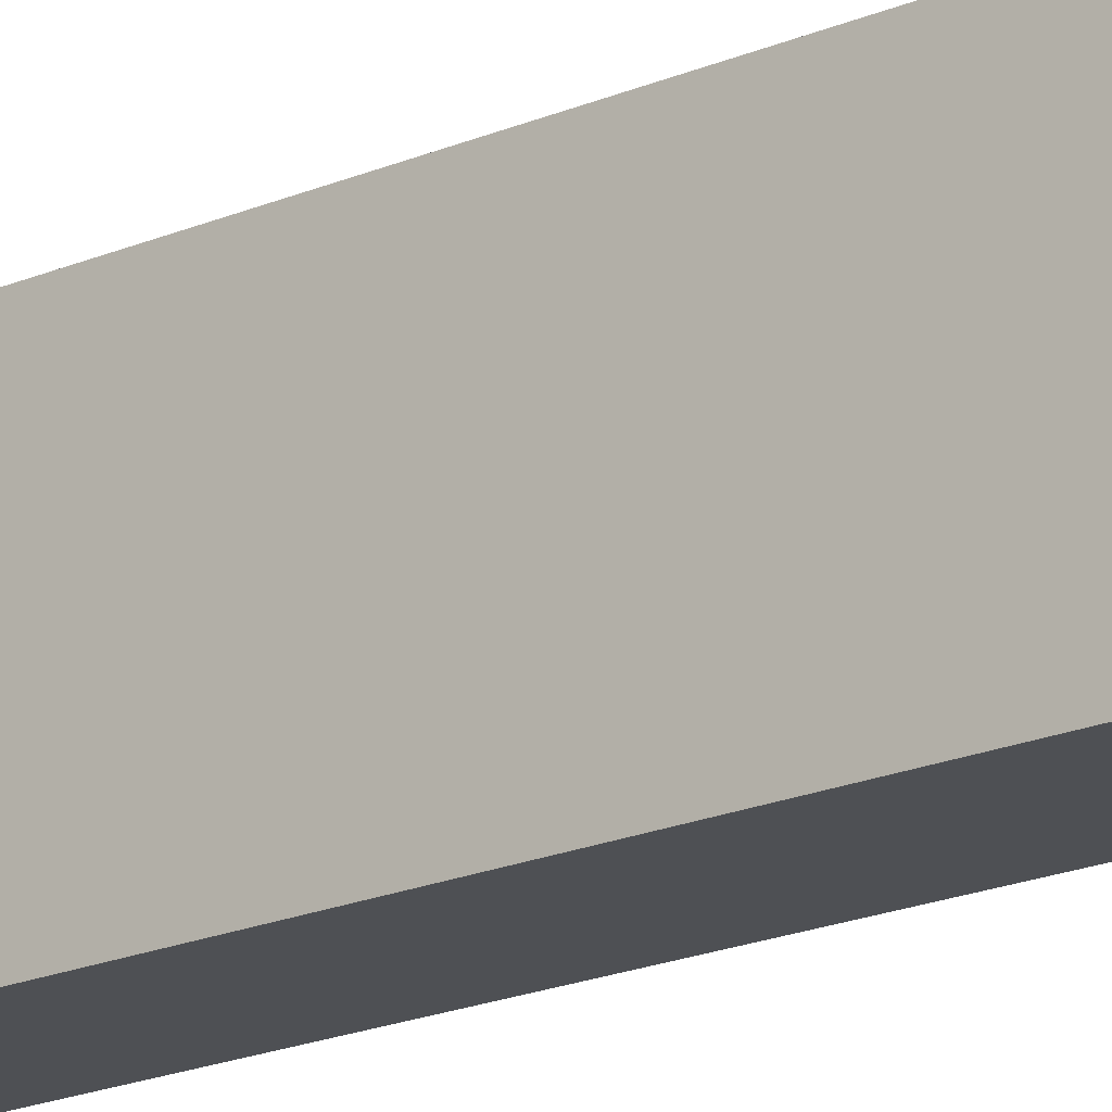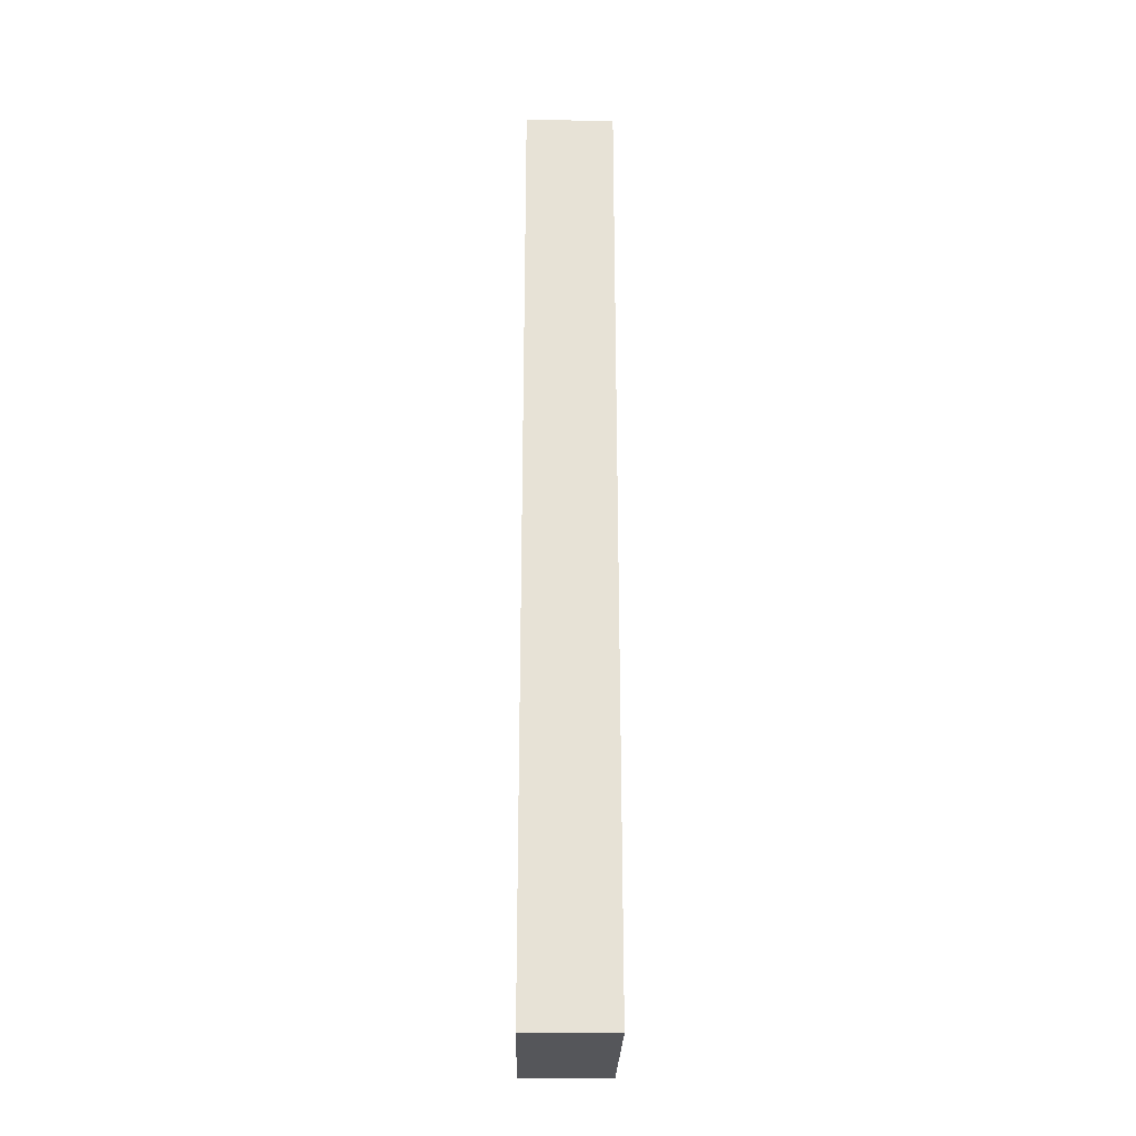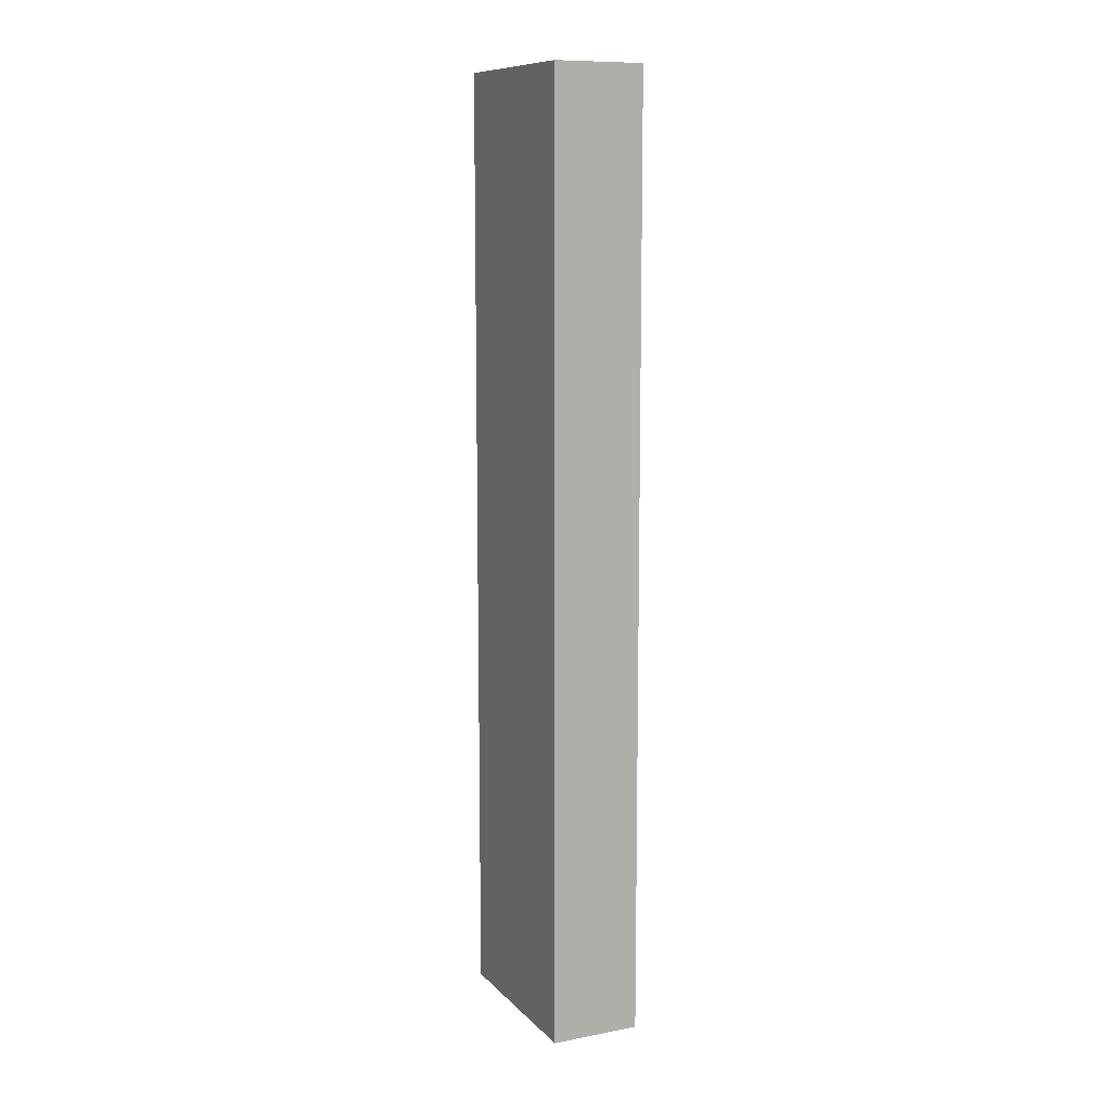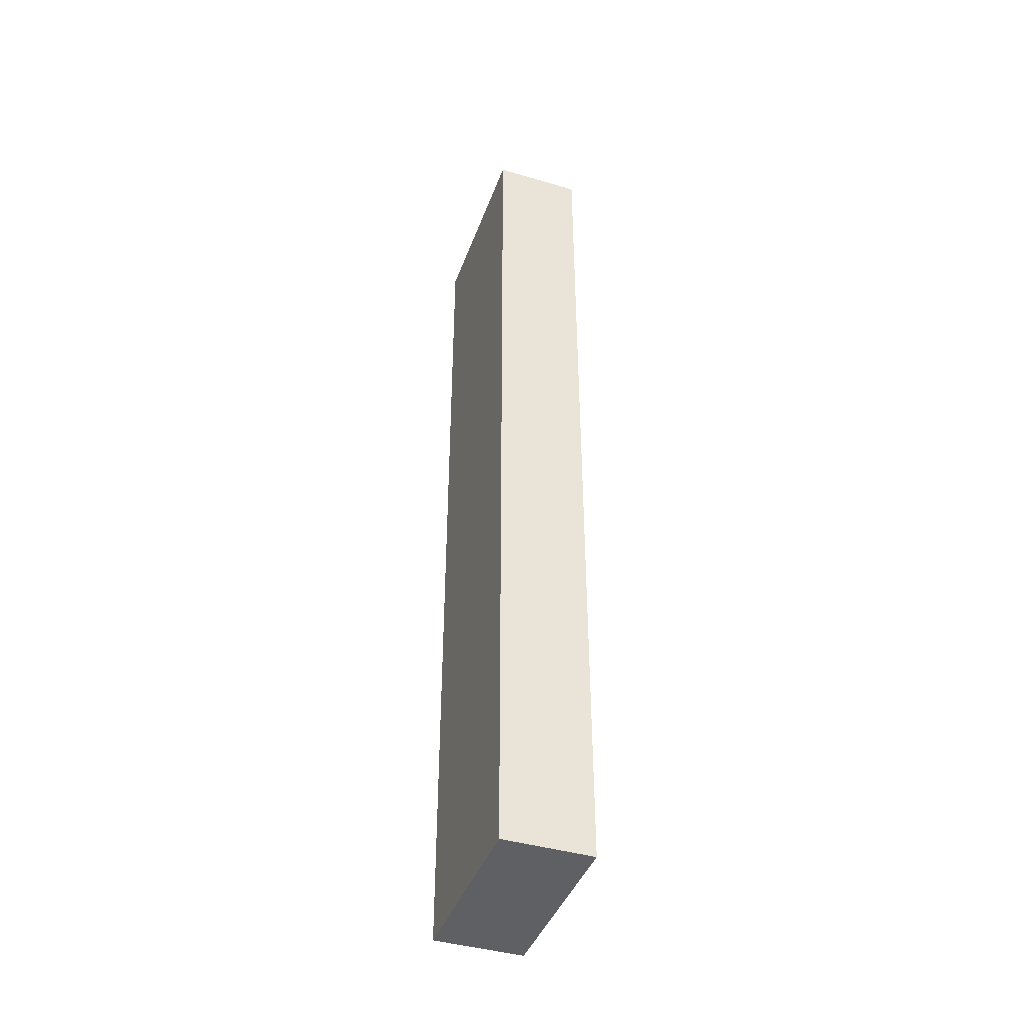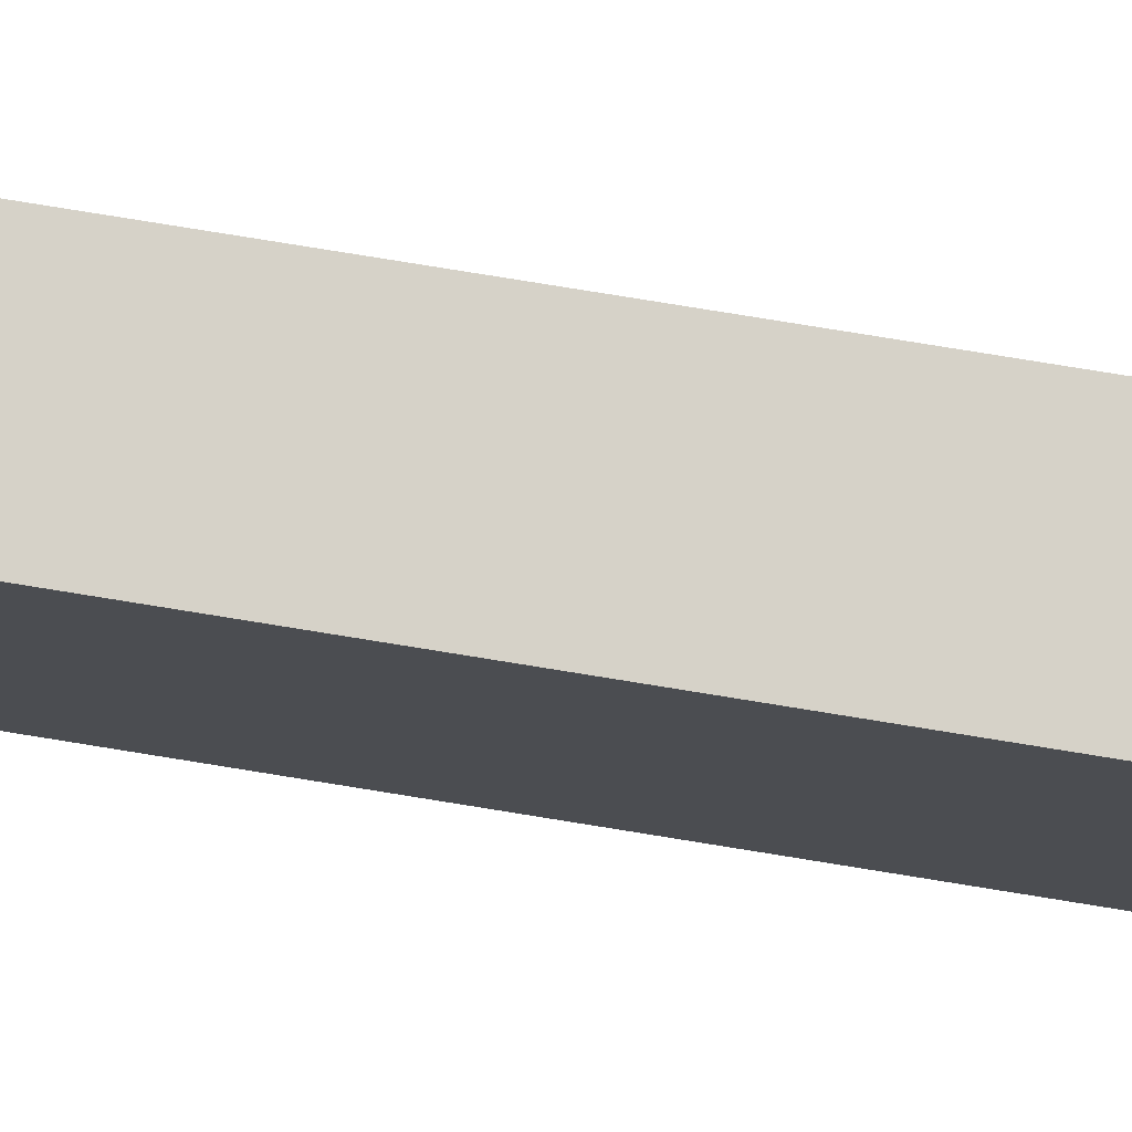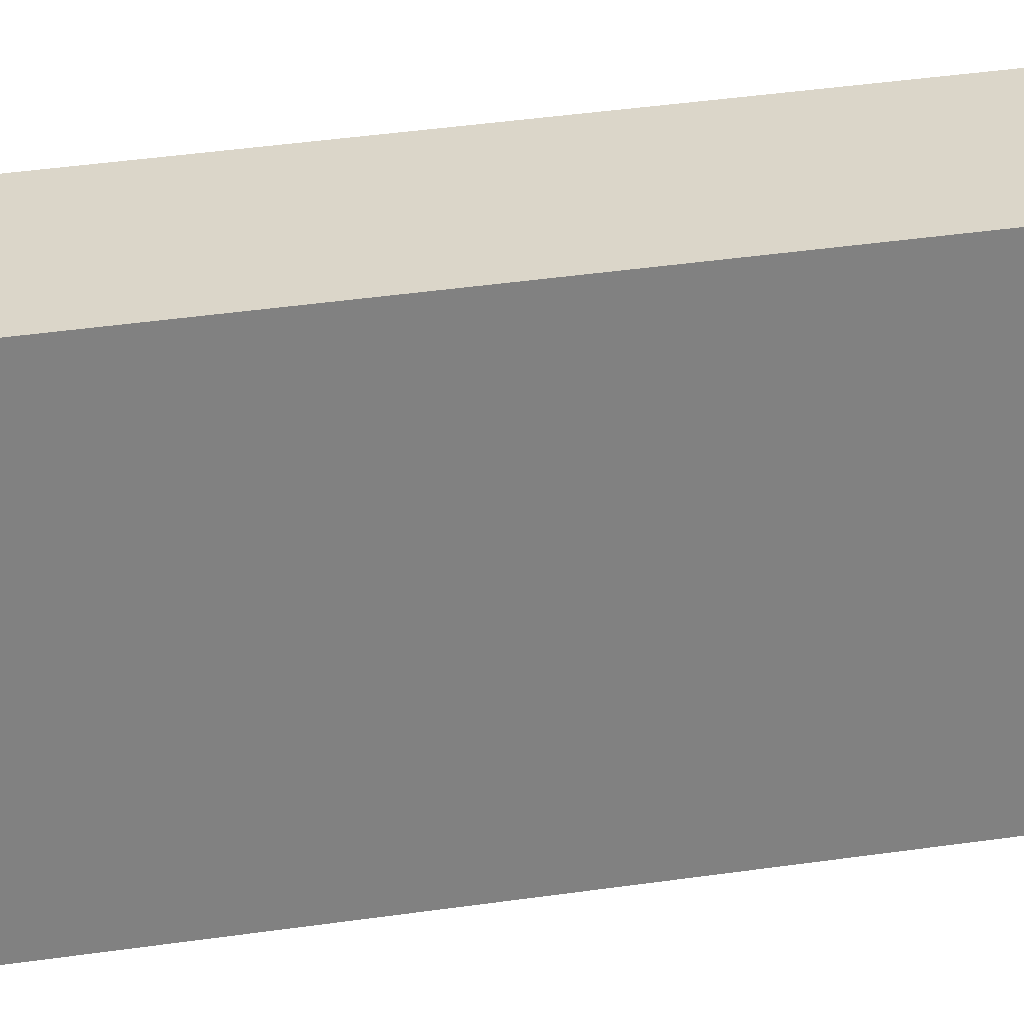
<metadata>
{"format":"obj","ext":"obj","renderer":"f3d","projection":"perspective","resolution":1024,"background":"white","views":[{"elev":-19.6,"azim":128.7,"up":"+Z"},{"elev":-25.9,"azim":-0.4,"up":"+Y"},{"elev":10.6,"azim":-24.4,"up":"+Y"},{"elev":-42.3,"azim":-18.7,"up":"+Y"},{"elev":78.3,"azim":-80.8,"up":"+Z"},{"elev":29.1,"azim":76.7,"up":"+Z"}]}
</metadata>
<code>
o Cube.064_Cube.135
v 4.91 14.59 28.96
v 4.91 26.3 28.96
v 3.799 14.59 28.97
v 3.799 26.3 28.97
v 4.882 14.59 26.63
v 4.882 26.3 26.63
v 3.77 14.59 26.64
v 3.77 26.3 26.64
f 2 3 1
f 4 7 3
f 8 5 7
f 6 1 5
f 7 1 3
f 4 6 8
f 2 4 3
f 4 8 7
f 8 6 5
f 6 2 1
f 7 5 1
f 4 2 6

</code>
